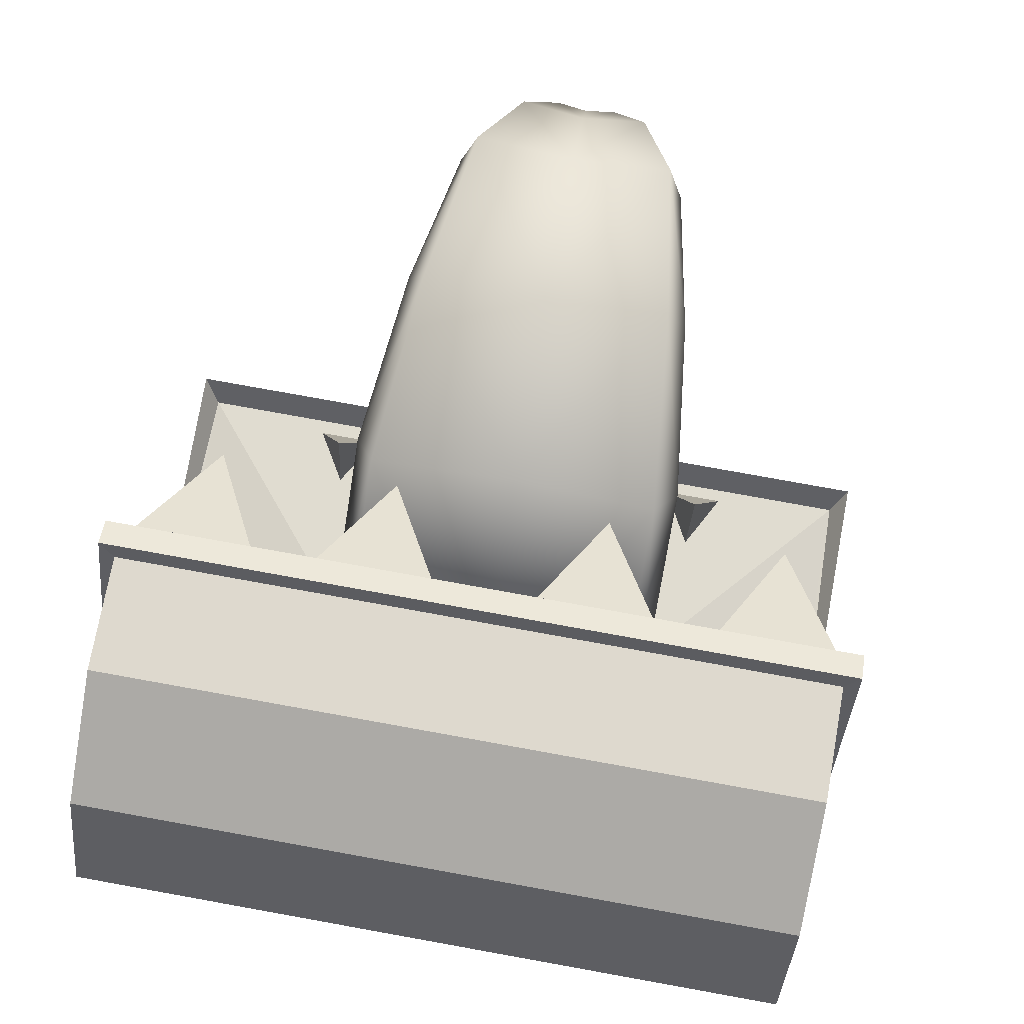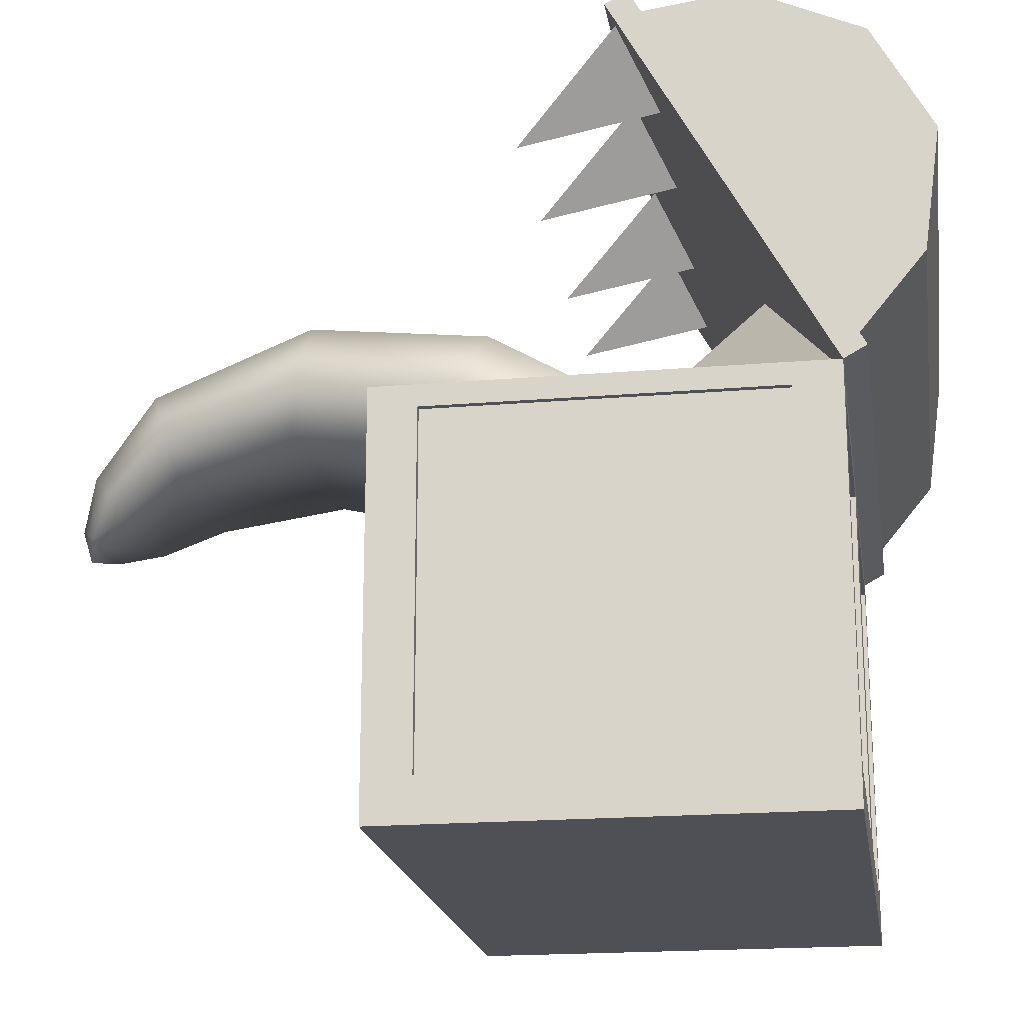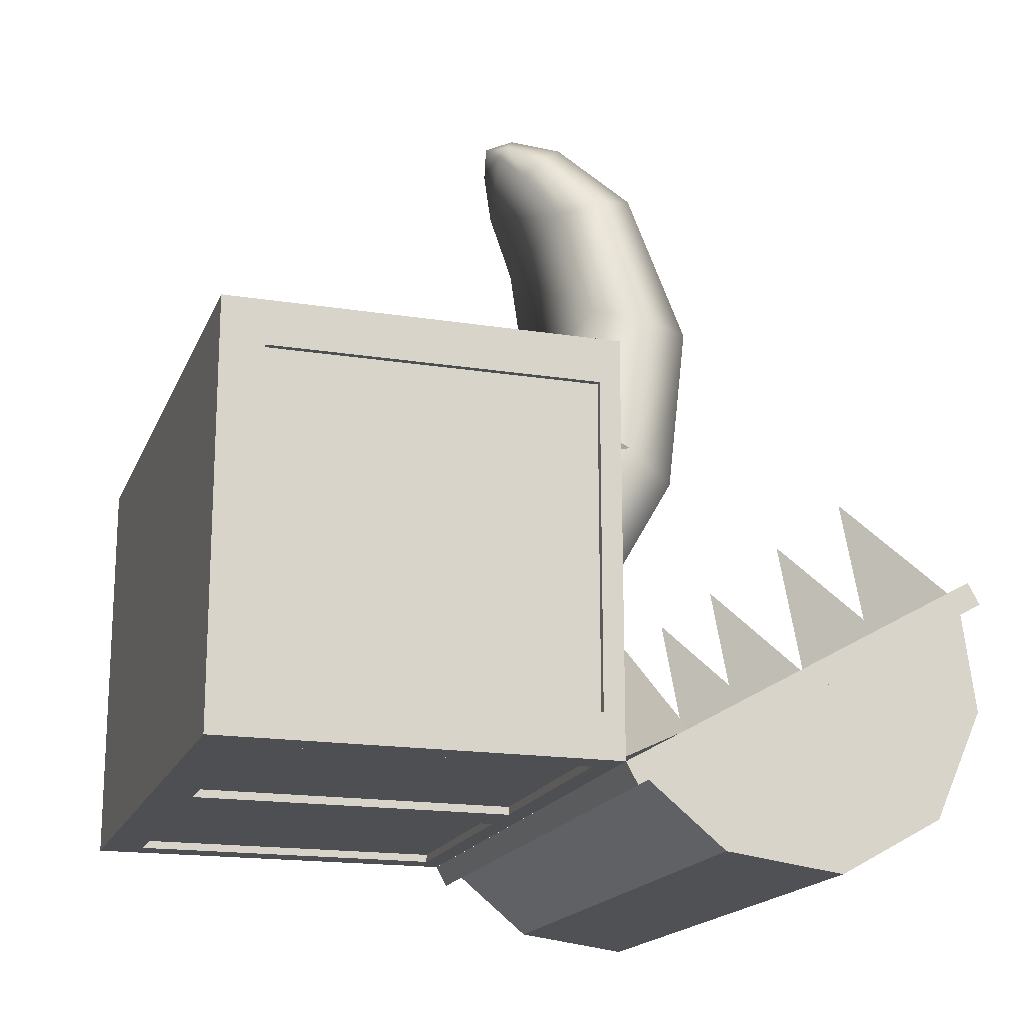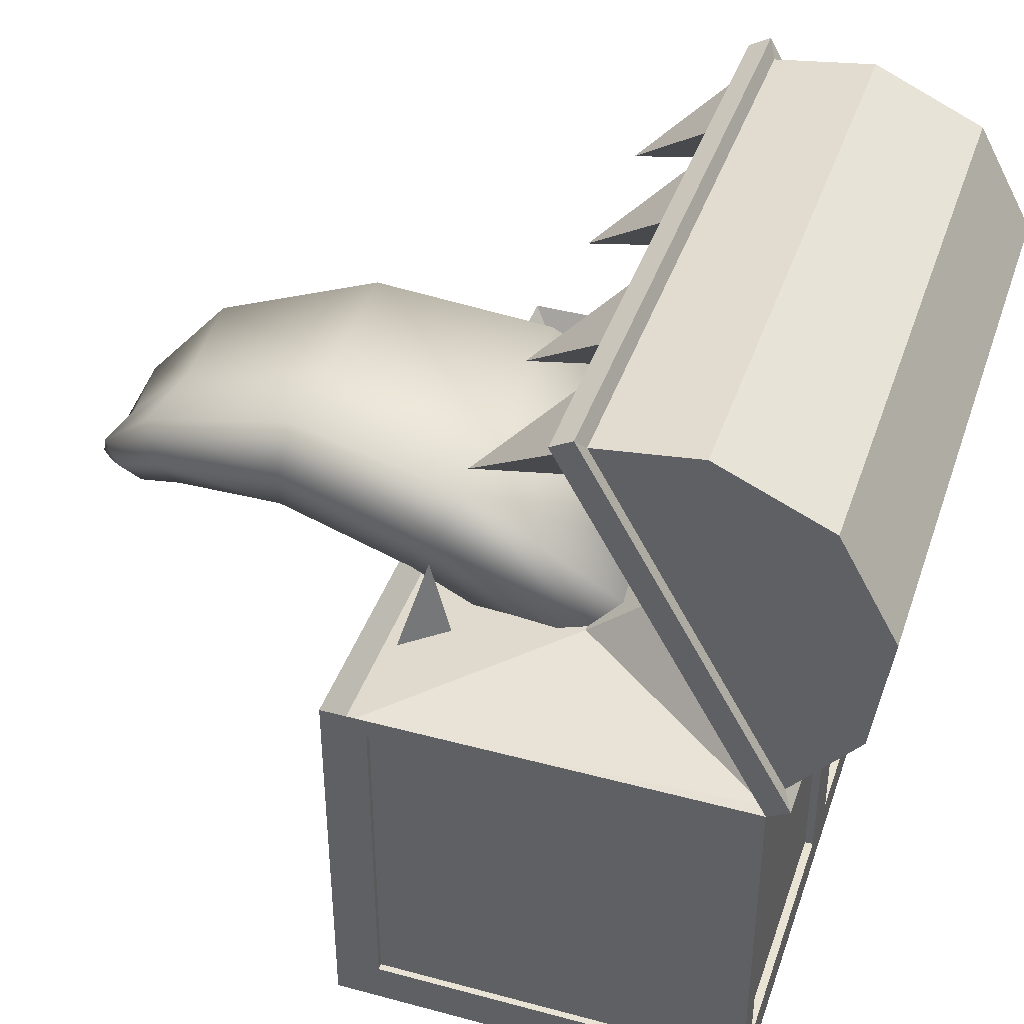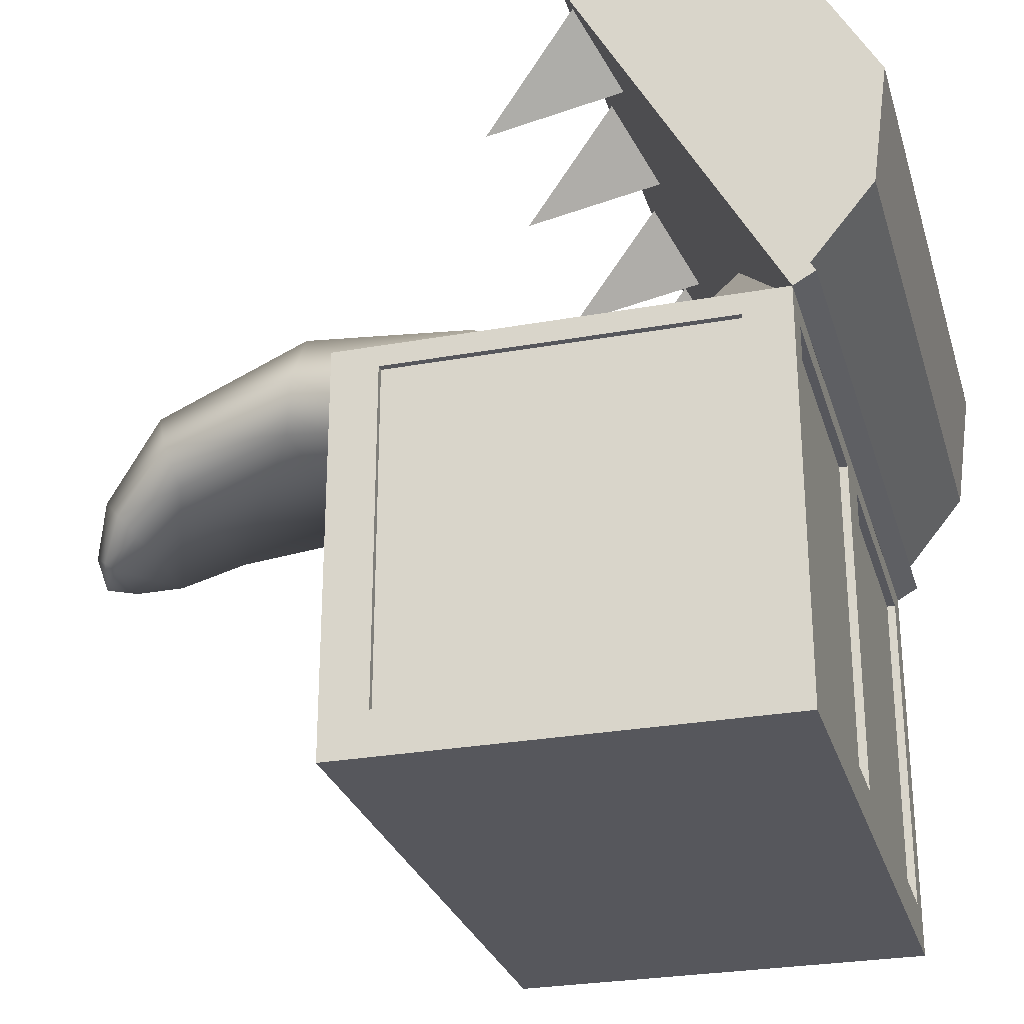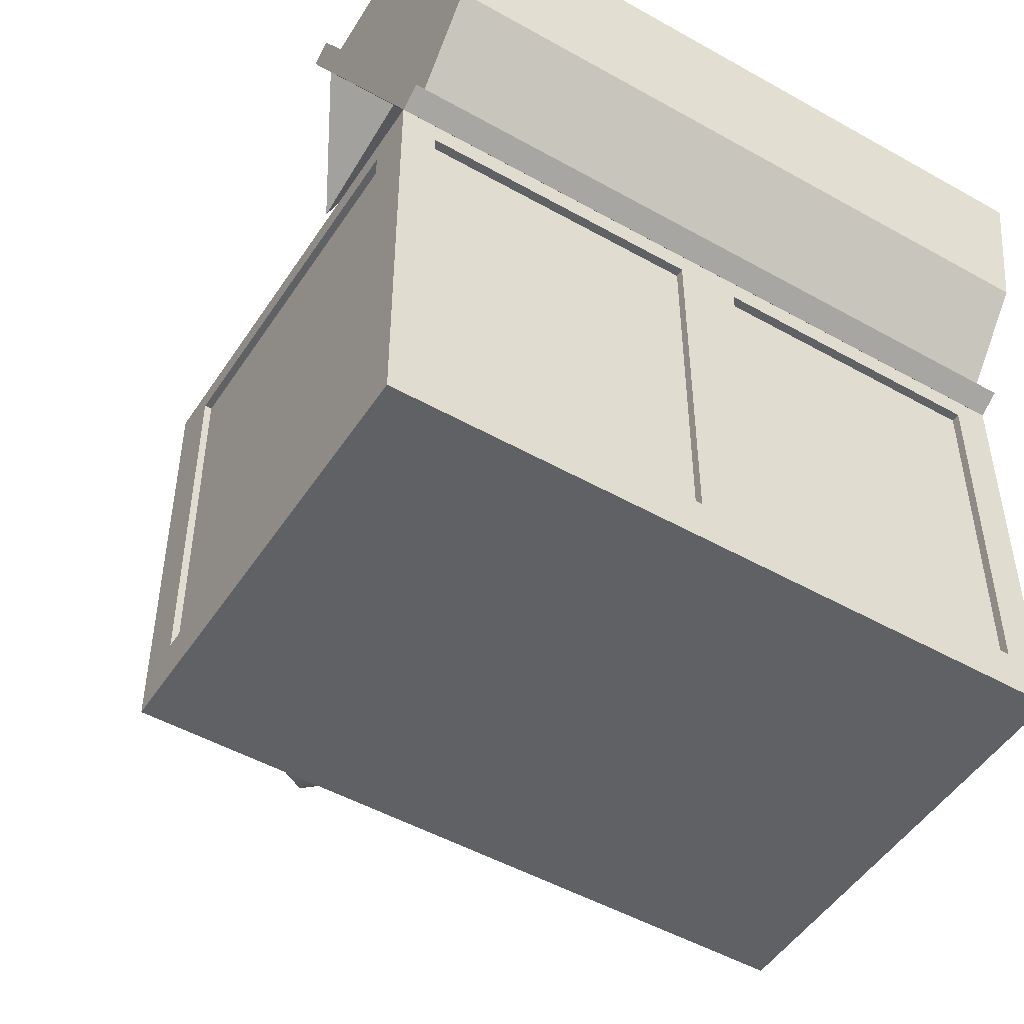
<metadata>
{"format":"obj","ext":"obj","renderer":"f3d","projection":"perspective","resolution":1024,"background":"white","views":[{"elev":79.4,"azim":-169.8,"up":"+Y"},{"elev":-19.3,"azim":99.0,"up":"+Y"},{"elev":-17.6,"azim":72.6,"up":"+Z"},{"elev":41.0,"azim":108.2,"up":"+Y"},{"elev":-27.5,"azim":105.5,"up":"+Y"},{"elev":-49.3,"azim":148.0,"up":"+Y"}]}
</metadata>
<code>
o Cube
v -0.6875 1.093 0.9496
v -0.6875 0.6528 0.07874
v 0.6875 0.6528 0.07874
v 0.6875 1.093 0.9496
v -0.6875 1.627 0.672
v -0.6875 0.9712 -0.4569
v 0.6875 0.9712 -0.4569
v 0.6875 1.627 0.672
v 0.5949 1.232 1.666
v 0.5949 1.765 1.581
v -0.5949 1.232 1.666
v -0.5949 1.765 1.581
v 0.4551 1.089 2.281
v -0.4551 1.089 2.281
v 0.4848 1.489 2.404
v -0.4848 1.489 2.404
v 0.3123 1.136 2.75
v 0.3123 0.9205 2.567
v -0.3123 0.9205 2.567
v -0.3123 1.136 2.75
v 0.1454 0.832 2.748
v -0.1454 0.832 2.748
v -0.1454 0.9092 2.855
v 0.1454 0.9092 2.855
v -0.7965 0.812 -0.1891
v -0.7965 1.36 0.8108
v 0.7965 0.812 -0.1891
v 0.7965 1.36 0.8108
v 0.6893 1.498 1.624
v -0.6893 1.498 1.624
v -0.5617 1.28 2.339
v 0.5617 1.28 2.339
v 0.3618 1.028 2.658
v -0.3618 1.028 2.658
v -0.1684 0.8706 2.802
v 0.1684 0.8706 2.802
v -1e-06 0.7978 2.854
v 0 0.9151 -0.3625
v -0 1.556 0.709
v -0 1.693 1.592
v -0 1.435 2.387
v -0 1.107 2.725
v -1e-06 0.8984 2.84
v 0 0.812 -0.1891
v -1.582 1.525 -1.445
v -1.582 2.902 -0.6812
v -1.582 2.653 -1.235
v -1.582 2.127 -1.527
v 1.582 1.525 -1.445
v 1.582 2.902 -0.6812
v 1.582 2.653 -1.235
v 1.582 2.127 -1.527
v -1.582 1.133 -1.122
v 1.582 1.133 -1.122
v -1.582 2.835 -0.1773
v 1.582 2.835 -0.1773
v -1.582 1.984 -0.6496
v 1.582 1.984 -0.6496
v -1.648 1.061 -1.167
v -1.648 1.986 -0.6538
v -1.648 2.912 -0.14
v -1.648 1 -1.059
v -1.648 1.926 -0.5452
v -1.648 2.852 -0.03137
v 1.648 1.061 -1.167
v 1.648 1.986 -0.6538
v 1.648 2.912 -0.14
v 1.648 1 -1.059
v 1.648 1.926 -0.5452
v 1.648 2.852 -0.03137
v -1.648 -1 1.059
v -1.648 -1 -1.059
v 1.648 -1 -1.059
v 1.648 -1 1.059
v -1.648 1 1.059
v -1.648 1 -1.059
v 1.648 1 -1.059
v 1.648 1 1.059
v 1.583 1 -1.034
v 1.583 0.8775 0.9736
v -1.583 1 -1.034
v -1.583 0.8775 0.9736
v -1.478 0.891 -1.059
v 1.479 0.891 -1.059
v -1.478 0.891 1.059
v 1.479 0.891 1.059
v 1.479 -0.7826 1.059
v 1.479 -0.7826 -1.059
v -1.478 -0.7826 -1.059
v -1.478 -0.7826 1.059
v -0.1457 0.891 -1.059
v 0.1464 0.891 -1.059
v -0.1457 0.891 1.059
v 0.1464 0.891 1.059
v 0.1464 -0.7826 -1.059
v -0.1457 -0.7826 -1.059
v 0.1464 -0.7826 1.059
v -0.1457 -0.7826 1.059
v 0.1464 0.891 -1.017
v 0.1464 -0.7826 -1.017
v -0.1457 0.891 -1.017
v -0.1457 -0.7826 -1.017
v 0.1464 0.891 1.017
v 0.1464 -0.7826 1.017
v -0.1457 0.891 1.017
v -0.1457 -0.7826 1.017
v -1.478 -0.7826 1.017
v 1.479 -0.7826 1.017
v -1.478 -0.7826 -1.017
v 1.479 -0.7826 -1.017
v 1.479 0.891 1.017
v -1.478 0.891 1.017
v 1.479 0.891 -1.017
v -1.478 0.891 -1.017
v 1.648 0.8925 -0.8301
v 1.648 0.8925 0.8301
v -1.648 0.8925 0.8301
v -1.648 0.8925 -0.8301
v 1.648 -0.7841 0.8301
v 1.648 -0.7841 -0.8301
v -1.648 -0.7841 -0.8301
v -1.648 -0.7841 0.8301
v -1.615 -0.7841 -0.8301
v -1.615 -0.7841 0.8301
v -1.615 0.8925 0.8301
v -1.615 0.8925 -0.8301
v 1.615 -0.7841 0.8301
v 1.615 -0.7841 -0.8301
v 1.615 0.8925 -0.8301
v 1.615 0.8925 0.8301
v -0.7557 1.662 -0.6834
v -0.7557 1.038 0.03487
v 0.7912 1.038 0.03487
v 0.7912 1.662 -0.6834
v 0.6953 1.634 -0.6394
v 0.7345 1.51 -0.5001
v 0.6565 1.394 -0.37
v 0.491 1.331 -0.2988
v 0.3013 1.345 -0.3136
v 0.1598 1.431 -0.4089
v 0.4275 1.532 -0.5242
v -0.3962 1.525 -0.5128
v -0.6757 1.613 -0.6102
v -0.6994 1.487 -0.4688
v -0.6073 1.376 -0.3443
v -0.4345 1.321 -0.2841
v -0.2471 1.345 -0.3112
v -0.1167 1.437 -0.4154
v 0.9958 2.78 -0.0779
v 1.577 2.78 -0.0779
v 1.286 2.46 -0.2555
v 1.286 2.328 0.4391
v 1.582 2.778 -0.07266
v 1.582 1.075 -1.018
v -1.582 2.778 -0.07266
v -1.582 1.075 -1.018
v 0.4865 2.328 0.4391
v 0.4865 2.46 -0.2555
v 0.7772 2.78 -0.0779
v 0.1958 2.78 -0.0779
v -0.7767 2.78 -0.0779
v -0.1953 2.78 -0.0779
v -0.486 2.46 -0.2555
v -0.486 2.328 0.4391
v -1.286 2.328 0.4391
v -1.286 2.46 -0.2555
v -0.9953 2.78 -0.0779
v -1.577 2.78 -0.0779
v -0.6991 0.688 0.9735
v -1.075 0.688 0.9735
v -0.887 0.688 0.6075
v -0.887 1.359 0.7847
v 0.8868 1.33 0.7847
v 0.8868 0.6587 0.6075
v 0.6754 0.6587 0.9735
v 1.098 0.6587 0.9735
f 50 47 46
f 51 48 47
f 45 52 49
f 53 49 54
f 56 46 55
f 46 57 55
f 46 47 57
f 47 48 57
f 45 57 48
f 45 53 57
f 49 58 54
f 49 52 58
f 51 58 52
f 50 58 51
f 50 56 58
f 72 74 71
f 113 100 99
f 114 102 109
f 108 103 104
f 107 105 112
f 125 123 124
f 129 127 128
f 50 51 47
f 51 52 48
f 45 48 52
f 53 45 49
f 56 50 46
f 72 73 74
f 113 110 100
f 114 101 102
f 108 111 103
f 107 106 105
f 125 126 123
f 129 130 127
f 60 62 63
f 64 60 63
f 69 65 66
f 70 66 67
f 59 68 62
f 70 61 64
f 53 65 59
f 53 60 57
f 55 60 61
f 61 56 55
f 56 66 58
f 54 66 65
f 77 80 78
f 76 79 77
f 78 82 75
f 76 82 81
f 78 87 74
f 77 88 84
f 76 89 72
f 75 90 85
f 91 77 92
f 84 92 77
f 91 83 76
f 93 78 75
f 85 93 75
f 94 86 78
f 96 73 72
f 89 96 72
f 95 88 73
f 74 98 71
f 87 97 74
f 90 71 98
f 97 93 98
f 92 96 91
f 92 100 95
f 96 101 91
f 97 103 94
f 93 106 98
f 98 107 90
f 87 104 97
f 96 109 102
f 95 110 88
f 94 111 86
f 85 105 93
f 84 99 92
f 91 114 83
f 90 112 85
f 83 109 89
f 84 110 113
f 86 108 87
f 78 115 77
f 76 117 75
f 78 119 116
f 77 120 73
f 74 120 119
f 76 121 118
f 75 122 71
f 71 121 72
f 122 123 121
f 117 124 122
f 118 123 126
f 120 127 119
f 115 128 120
f 119 130 116
f 118 125 117
f 116 129 115
f 62 155 64
f 68 153 154
f 64 153 70
f 68 156 62
f 60 59 62
f 64 61 60
f 69 68 65
f 70 69 66
f 59 65 68
f 70 67 61
f 53 54 65
f 53 59 60
f 55 57 60
f 61 67 56
f 56 67 66
f 54 58 66
f 77 79 80
f 76 81 79
f 78 80 82
f 76 75 82
f 78 86 87
f 77 73 88
f 76 83 89
f 75 71 90
f 91 76 77
f 93 94 78
f 96 95 73
f 74 97 98
f 97 94 93
f 92 95 96
f 92 99 100
f 96 102 101
f 97 104 103
f 93 105 106
f 98 106 107
f 87 108 104
f 96 89 109
f 95 100 110
f 94 103 111
f 85 112 105
f 84 113 99
f 91 101 114
f 90 107 112
f 83 114 109
f 84 88 110
f 86 111 108
f 78 116 115
f 76 118 117
f 78 74 119
f 77 115 120
f 74 73 120
f 76 72 121
f 75 117 122
f 71 122 121
f 122 124 123
f 117 125 124
f 118 121 123
f 120 128 127
f 115 129 128
f 119 127 130
f 118 126 125
f 116 130 129
f 62 156 155
f 68 70 153
f 64 155 153
f 68 154 156
f 132 81 82
f 80 132 82
f 131 79 81
f 79 133 80
f 131 133 134
f 156 153 155
f 132 131 81
f 80 133 132
f 131 134 79
f 79 134 133
f 131 132 133
f 156 154 153
f 141 136 135
f 141 137 136
f 141 138 137
f 141 139 138
f 141 140 139
f 142 143 144
f 142 144 145
f 142 145 146
f 142 146 147
f 142 147 148
f 152 150 149
f 152 151 150
f 152 149 151
f 157 160 158
f 157 158 159
f 157 159 160
f 164 162 161
f 164 163 162
f 164 161 163
f 165 168 166
f 165 166 167
f 165 167 168
f 172 170 169
f 172 171 170
f 172 169 171
f 173 176 174
f 173 174 175
f 173 175 176
f 26 2 1
f 5 25 26
f 3 28 4
f 27 8 28
f 4 29 9
f 28 10 29
f 26 12 5
f 1 30 26
f 30 16 12
f 11 31 30
f 9 32 13
f 29 15 32
f 13 33 18
f 32 17 33
f 31 20 16
f 14 34 31
f 20 35 23
f 19 35 34
f 18 36 21
f 17 36 33
f 35 37 23
f 37 36 24
f 36 37 21
f 37 35 22
f 5 38 6
f 8 38 39
f 39 10 8
f 39 12 40
f 40 15 10
f 40 16 41
f 41 17 15
f 41 20 42
f 42 24 17
f 42 23 43
f 6 44 25
f 7 44 38
f 24 43 37
f 43 23 37
f 2 25 44
f 3 44 27
f 2 44 3
f 2 4 1
f 4 11 1
f 9 14 11
f 13 19 14
f 21 19 18
f 21 37 22
f 26 25 2
f 5 6 25
f 3 27 28
f 27 7 8
f 4 28 29
f 28 8 10
f 26 30 12
f 1 11 30
f 30 31 16
f 11 14 31
f 9 29 32
f 29 10 15
f 13 32 33
f 32 15 17
f 31 34 20
f 14 19 34
f 20 34 35
f 19 22 35
f 18 33 36
f 17 24 36
f 5 39 38
f 8 7 38
f 39 40 10
f 39 5 12
f 40 41 15
f 40 12 16
f 41 42 17
f 41 16 20
f 42 43 24
f 42 20 23
f 6 38 44
f 7 27 44
f 2 3 4
f 4 9 11
f 9 13 14
f 13 18 19
f 21 22 19

</code>
